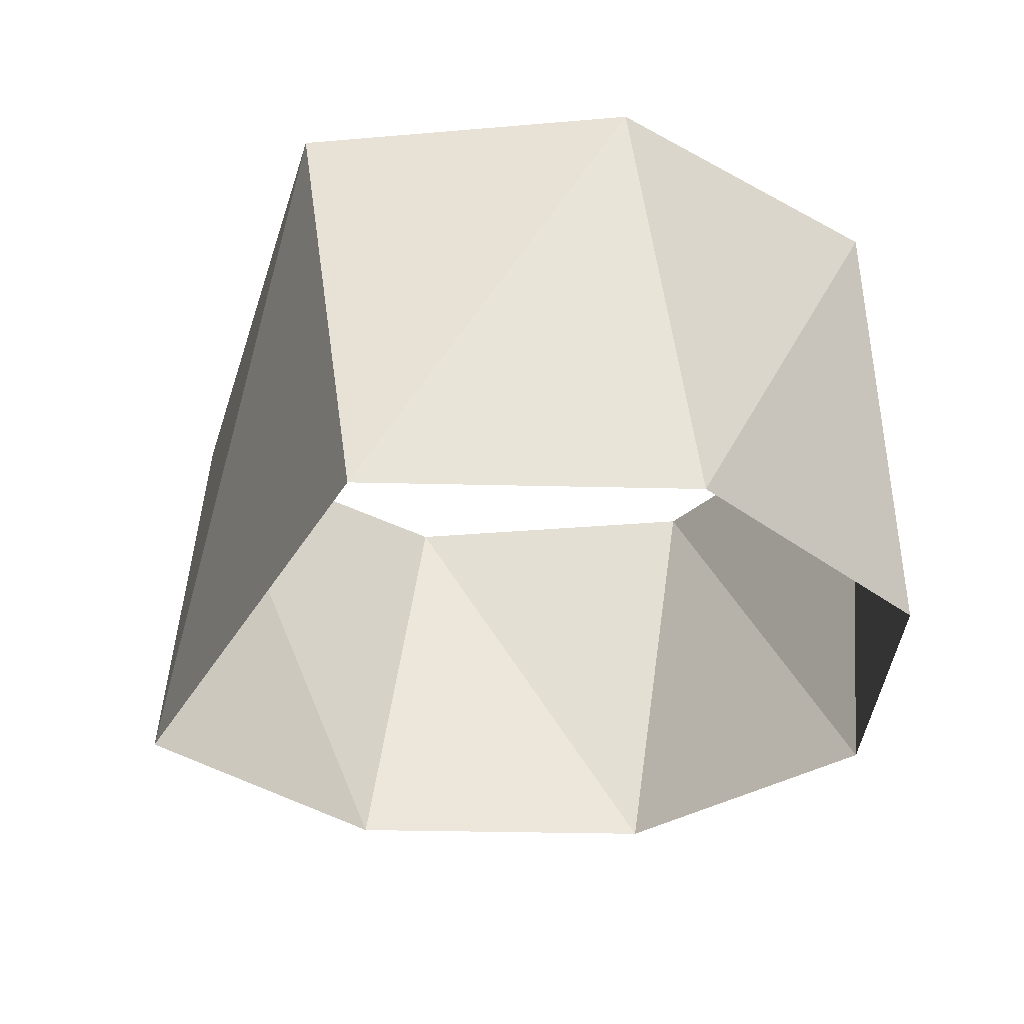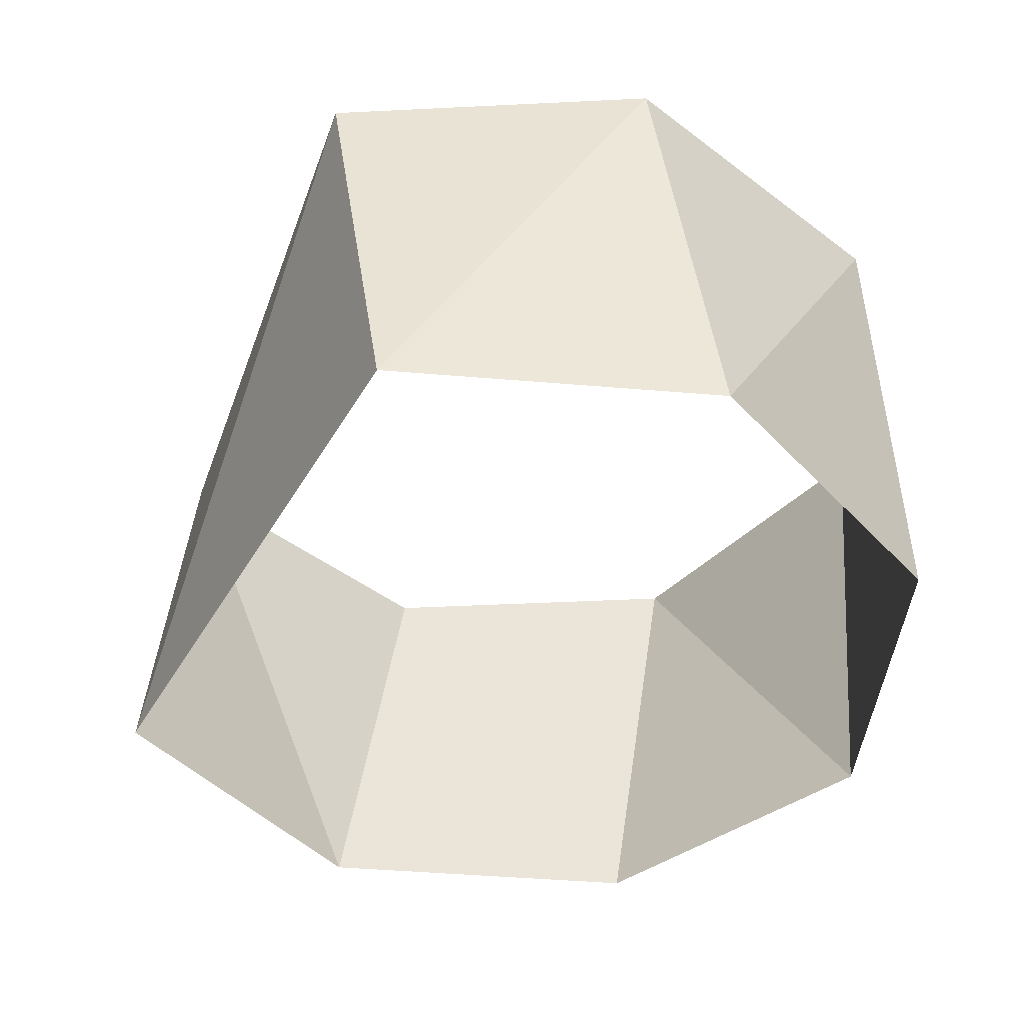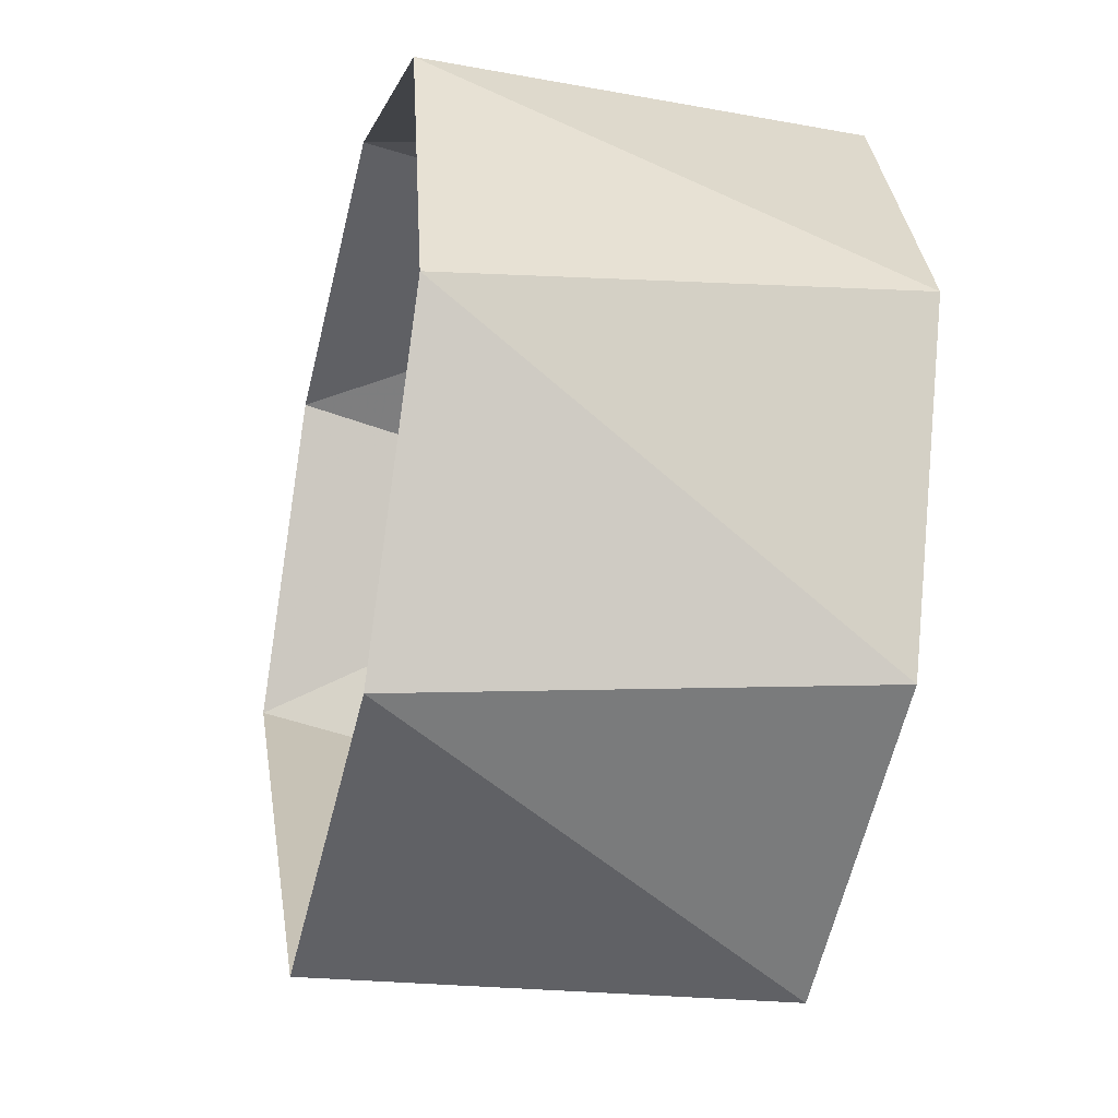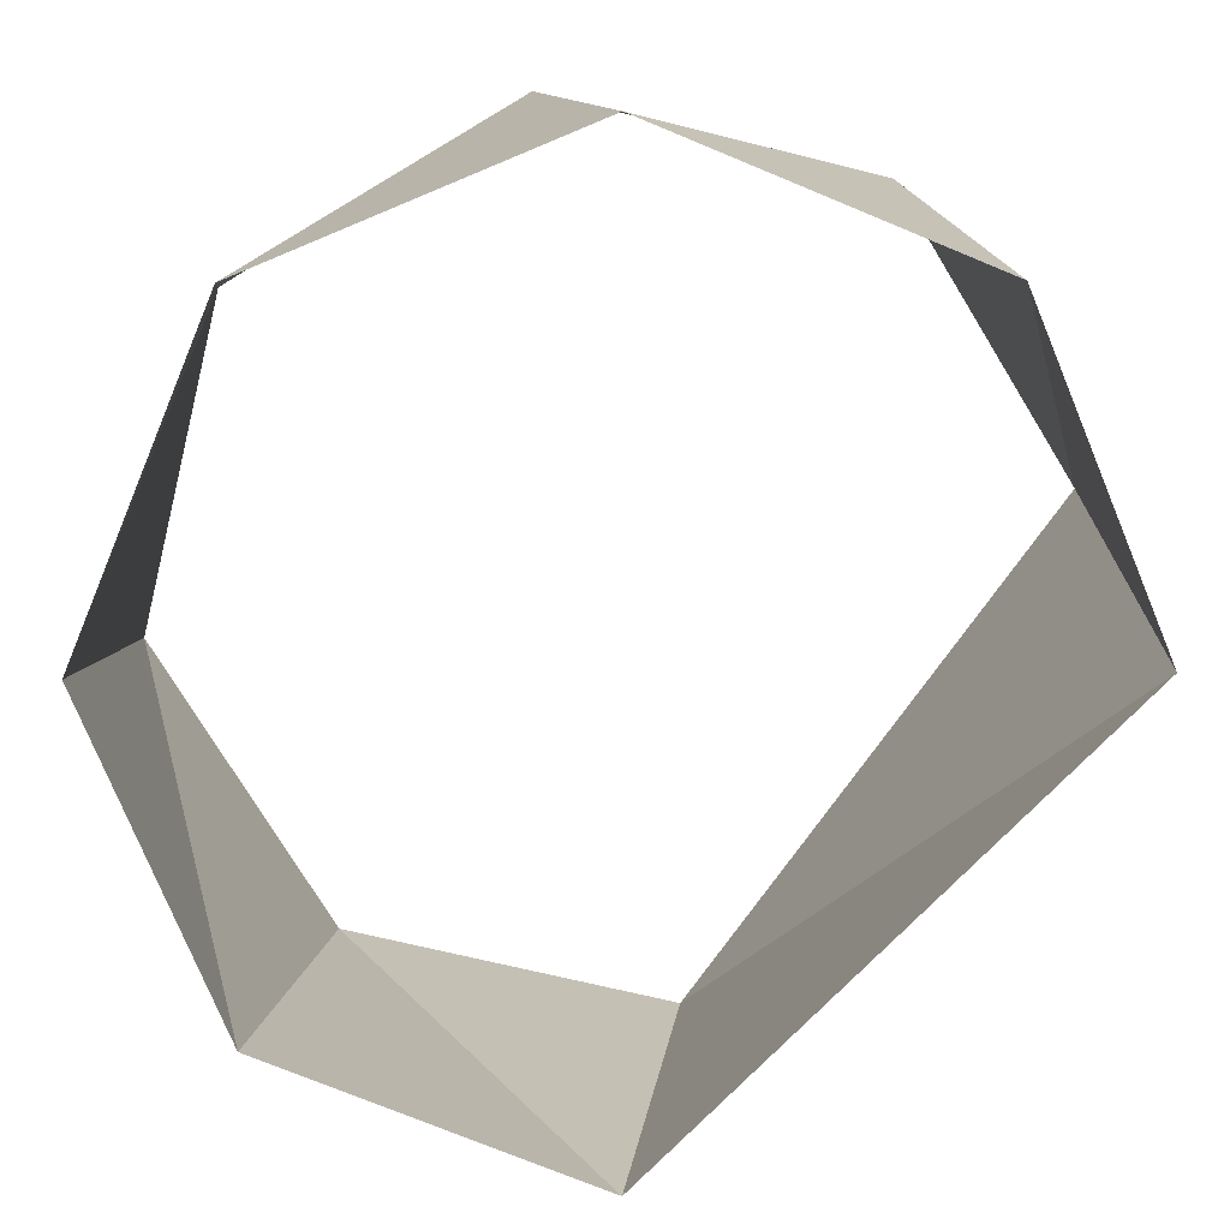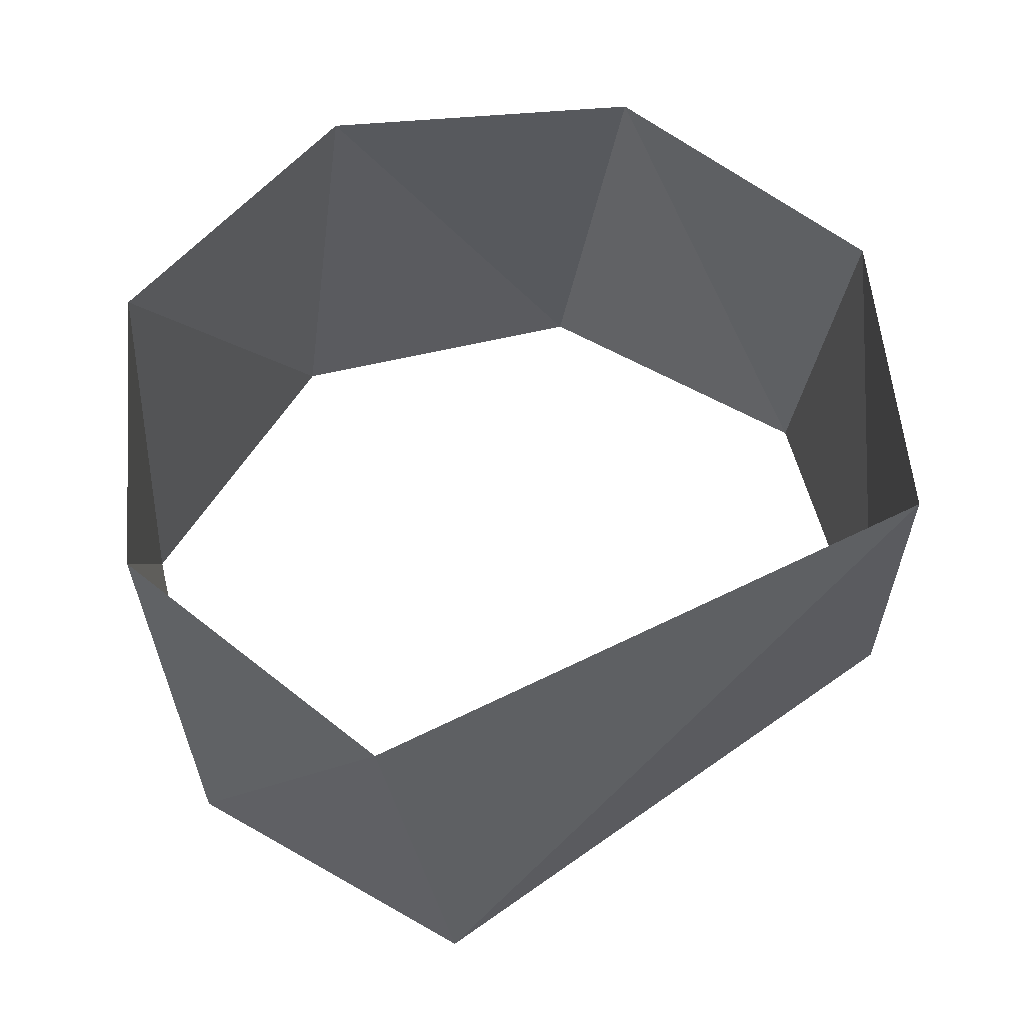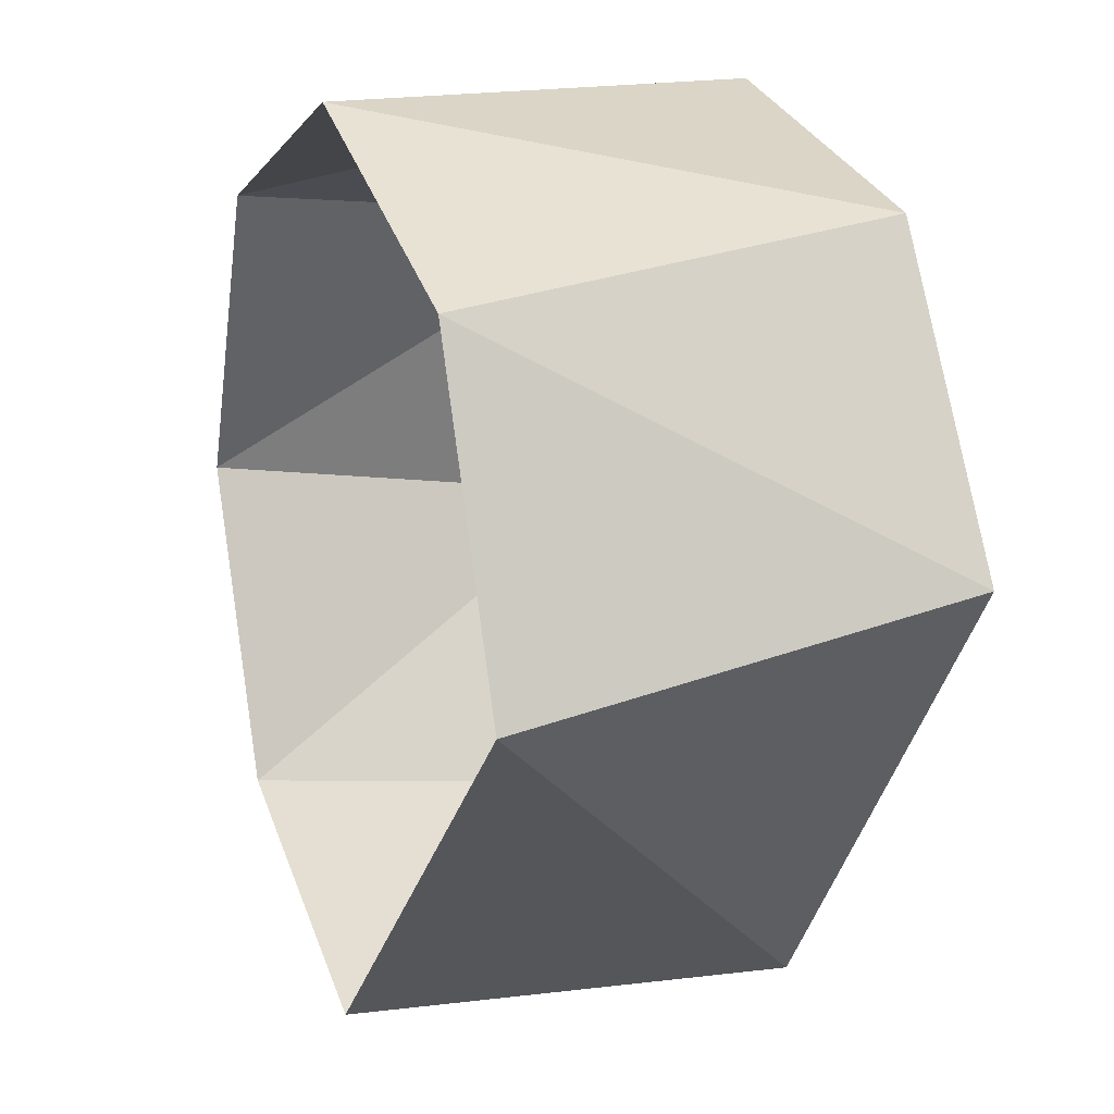
<metadata>
{"format":"obj","ext":"obj","renderer":"f3d","projection":"perspective","resolution":1024,"background":"white","views":[{"elev":-31.5,"azim":20.5,"up":"+Z"},{"elev":-43.9,"azim":16.8,"up":"+Z"},{"elev":-36.6,"azim":76.2,"up":"+Y"},{"elev":12.7,"azim":178.5,"up":"+Y"},{"elev":57.3,"azim":-81.6,"up":"+Z"},{"elev":16.8,"azim":-111.1,"up":"+Y"}]}
</metadata>
<code>
v -2.94e-15 -1 40
v 0.7071 -0.7071 40
v 1 -9.797e-16 40
v 1 -9.797e-16 40
v 0.7071 0.7071 40
v -7.354e-16 1 40
v -0.7071 0.7071 40
v -1 1.102e-15 40
v -0.1564 -0.9877 41
v 0.5878 -0.809 41
v 0.9877 -0.1564 41
v 0.809 0.5878 41
v 0.809 0.5878 41
v 0.1564 0.9877 41
v -0.5878 0.809 41
v -0.9877 0.1564 41
f 8 16 7
f 16 7 15
f 7 15 6
f 15 6 14
f 6 14 5
f 14 5 13
f 13 5 12
f 5 12 4
f 12 4 11
f 4 11 3
f 3 11 2
f 11 2 10
f 2 10 1
f 10 1 9
f 1 9 8
f 9 8 16

</code>
